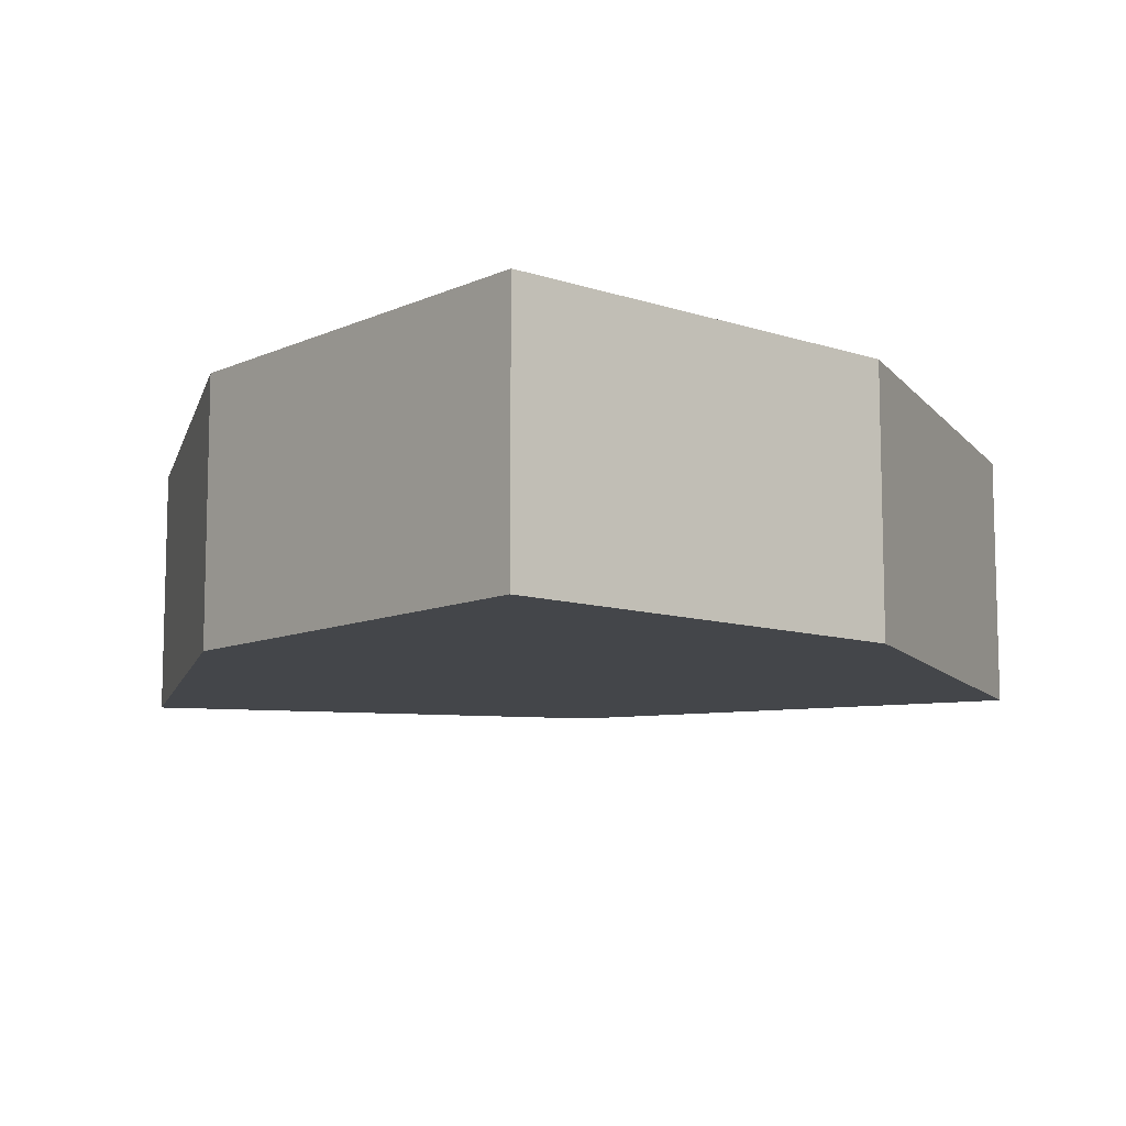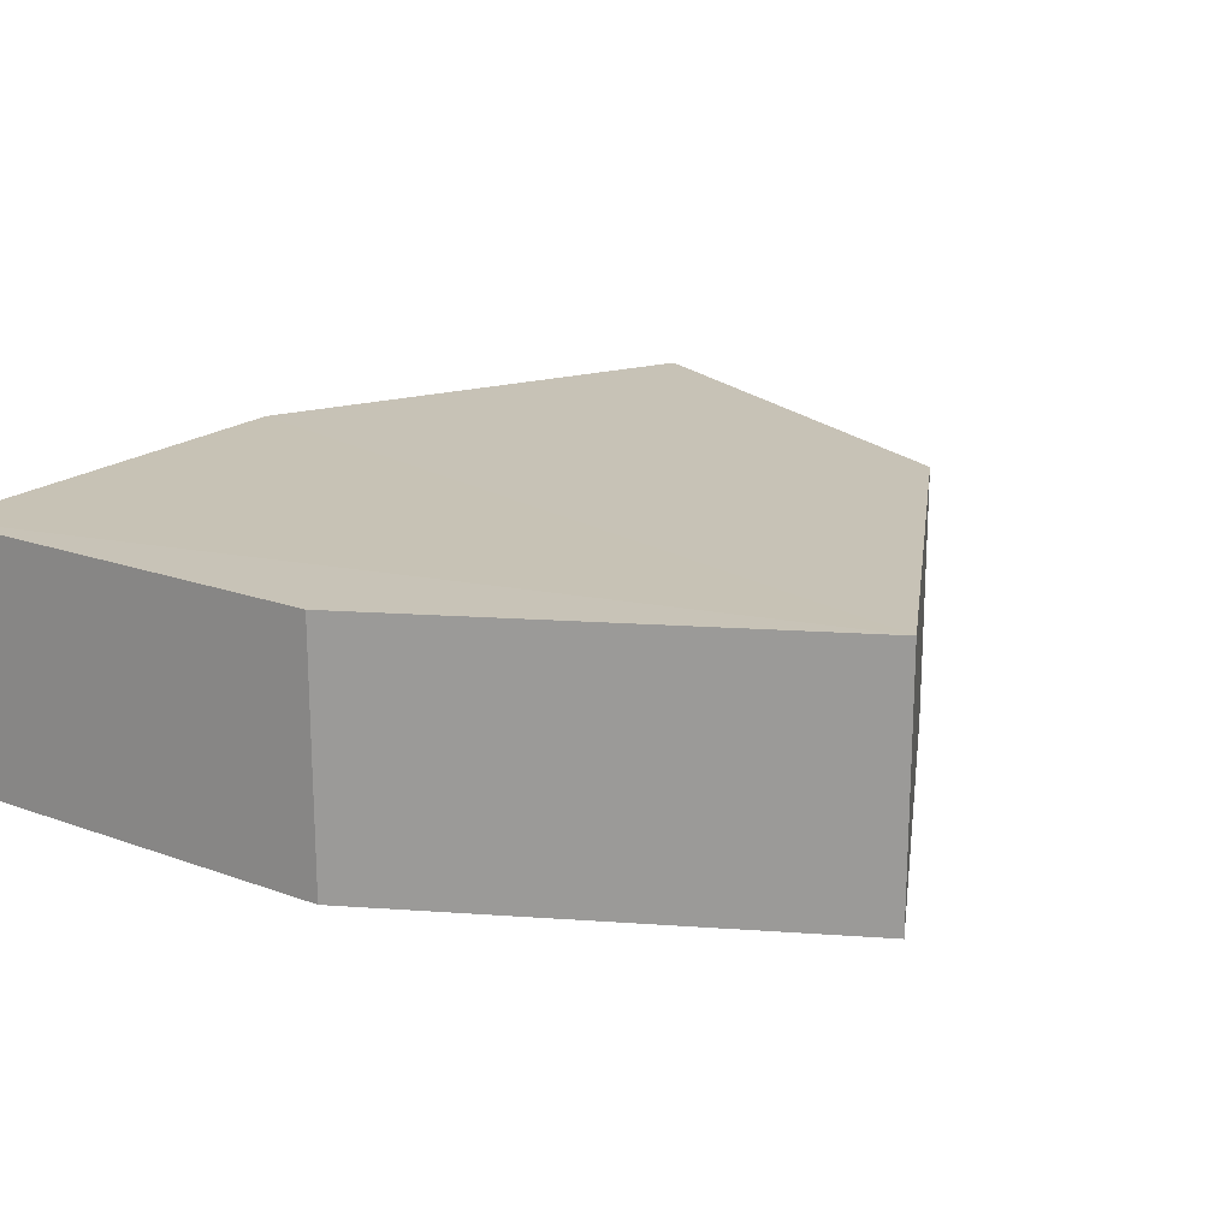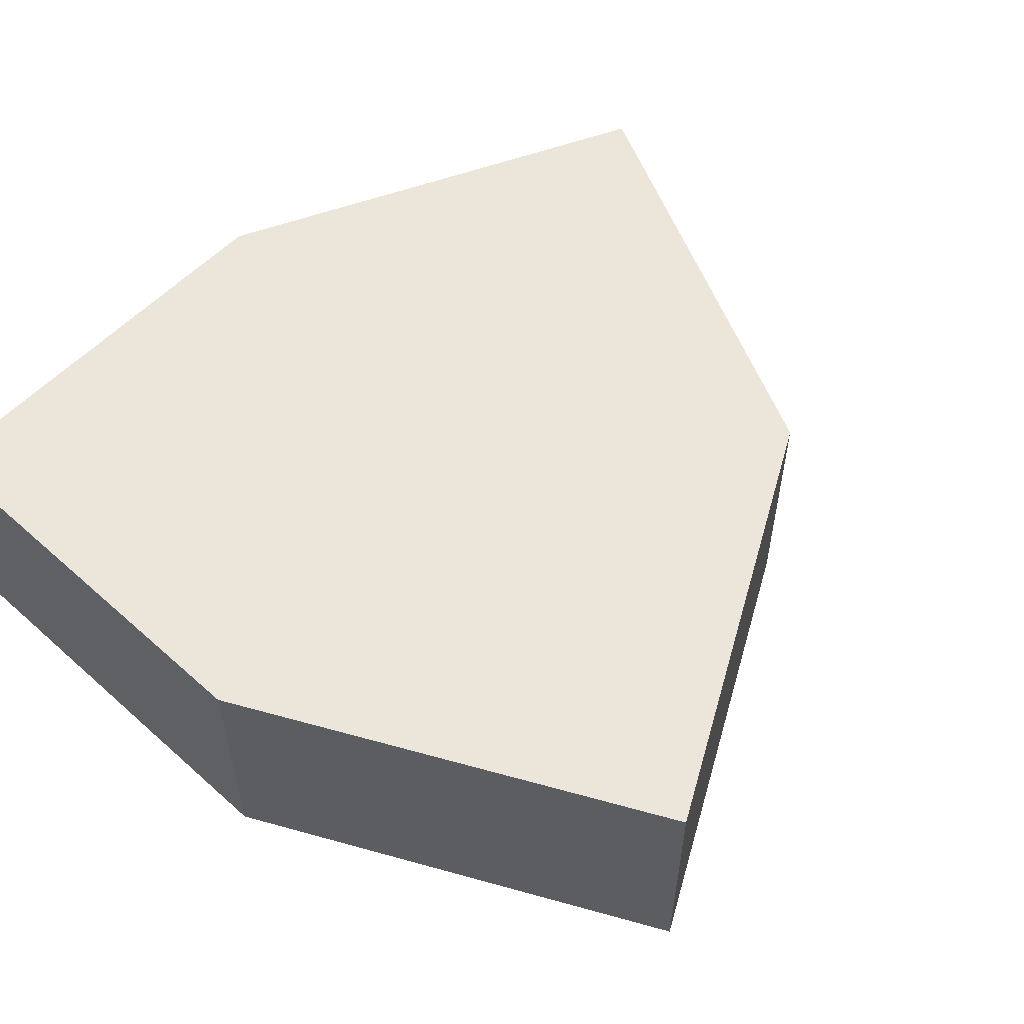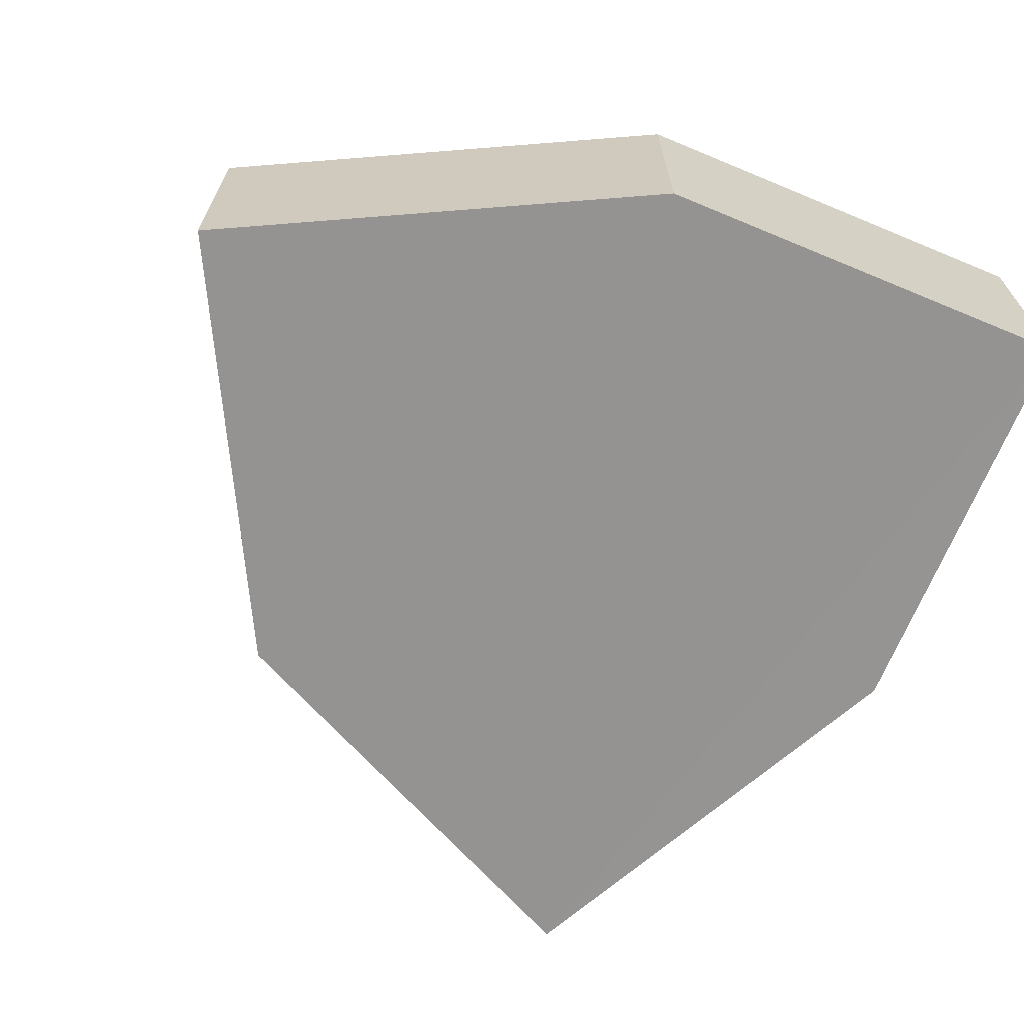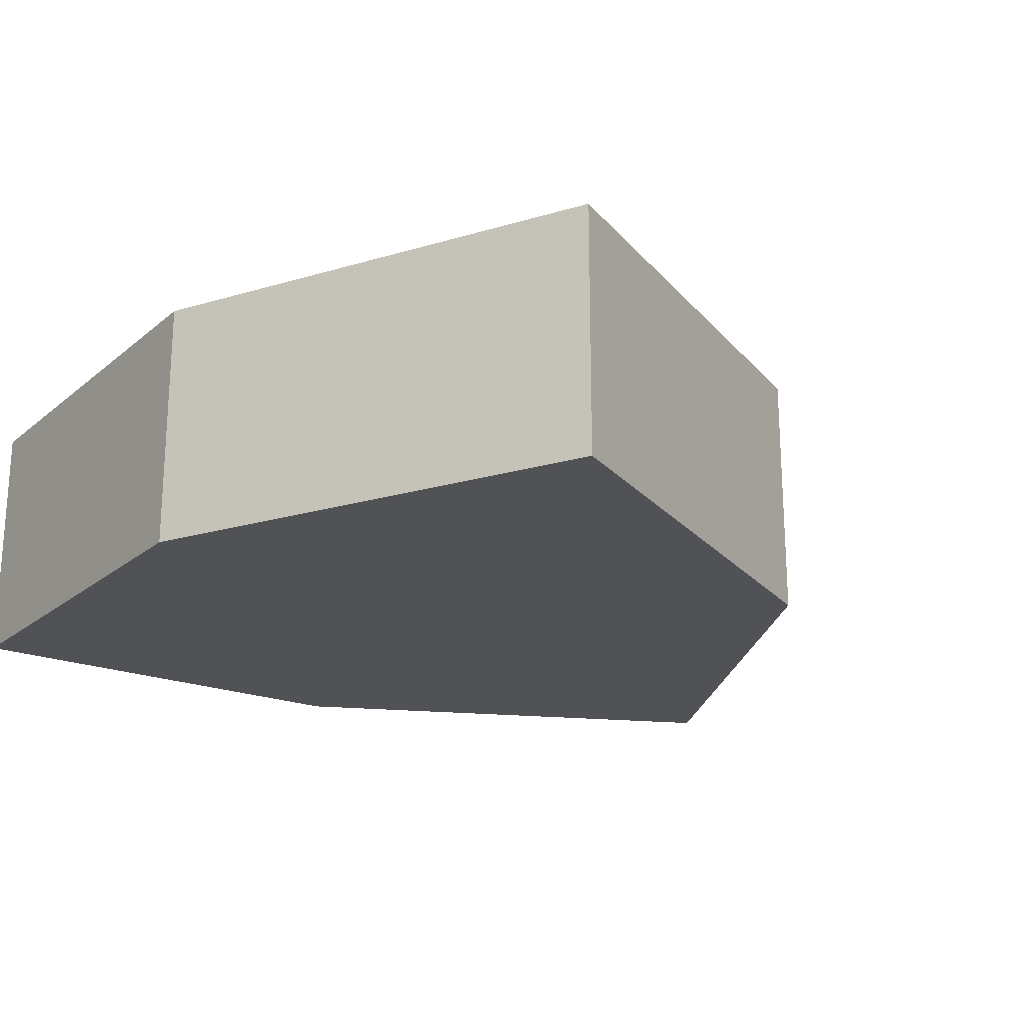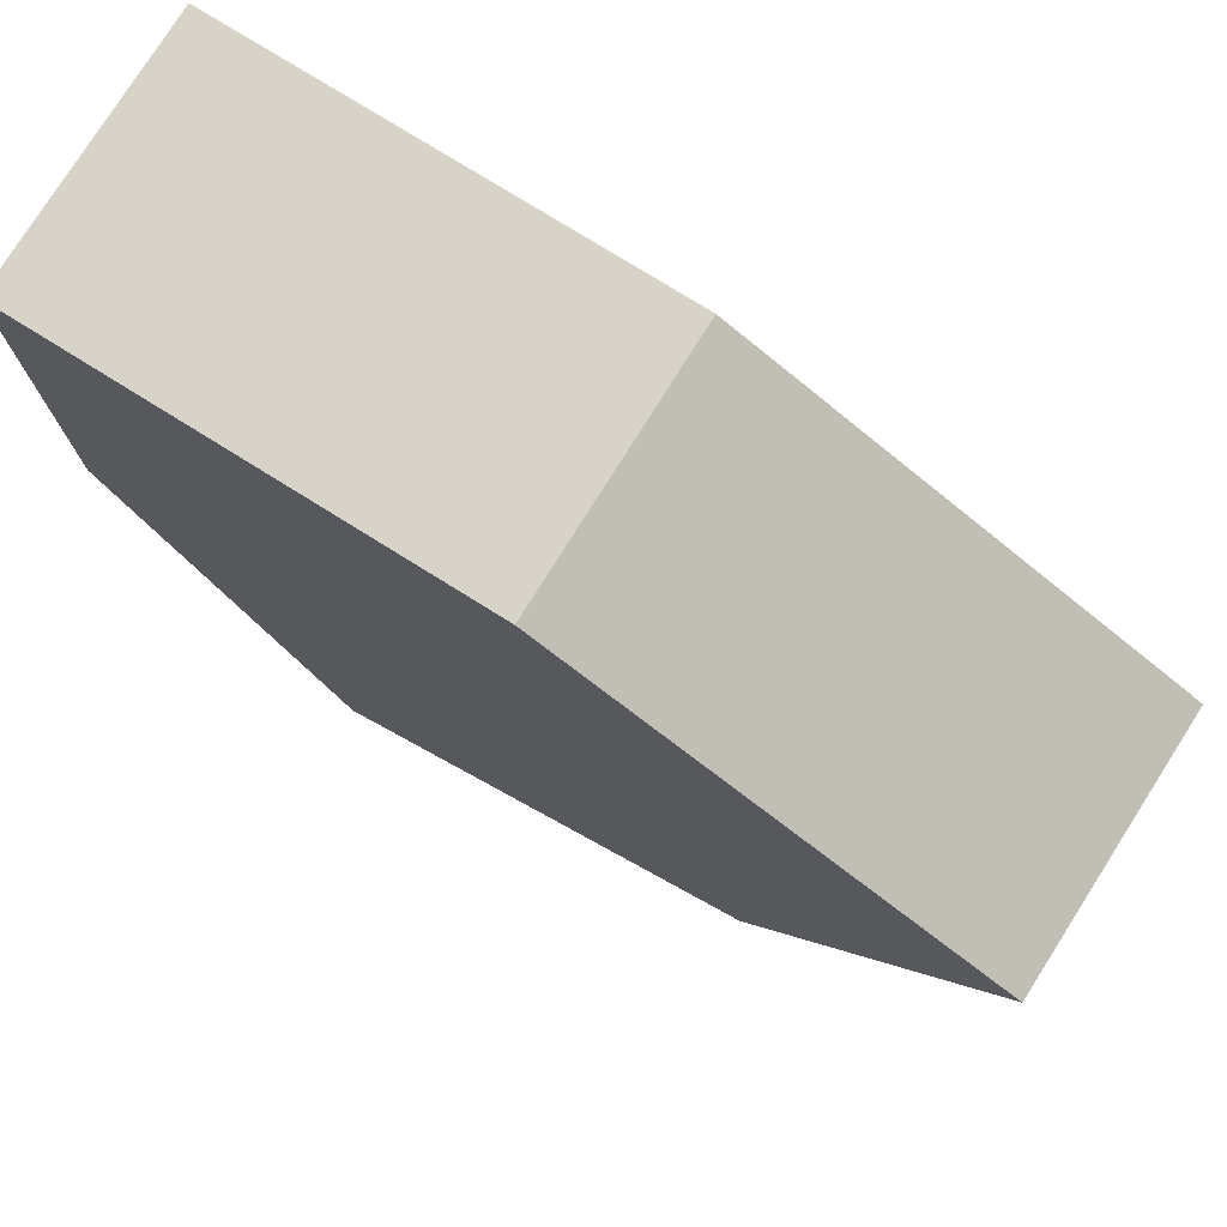
<metadata>
{"format":"obj","ext":"obj","renderer":"f3d","projection":"perspective","resolution":1024,"background":"white","views":[{"elev":-9.8,"azim":-130.5,"up":"+Z"},{"elev":19.3,"azim":-55.5,"up":"+Z"},{"elev":56.0,"azim":-47.2,"up":"+Z"},{"elev":-66.9,"azim":158.0,"up":"+Z"},{"elev":-21.2,"azim":-35.1,"up":"+Z"},{"elev":76.7,"azim":32.2,"up":"+Y"}]}
</metadata>
<code>
o 9213
v 2224 1880 22.05
v 2224 1880 22.06
v 2224 1880 22.05
v 2224 1880 22.05
v 2224 1880 22.05
v 2224 1880 22.05
v 2224 1880 22.05
v 2224 1880 22.06
v 2224 1880 22.06
v 2224 1880 22.06
v 2224 1880 22.05
v 2224 1880 22.06
v 2224 1880 22.06
v 2224 1880 22.06
v 2224 1880 22.05
v 2224 1880 22.05
v 2224 1880 22.06
v 2224 1880 22.06
v 2224 1880 22.06
v 2224 1880 22.06
v 2224 1880 22.06
v 2224 1880 22.05
v 2224 1880 22.06
v 2224 1880 22.05
v 2224 1880 22.06
v 2224 1880 22.06
v 2224 1880 22.05
v 2224 1880 22.06
v 2224 1880 22.06
v 2224 1880 22.05
v 2224 1880 22.05
v 2224 1880 22.05
v 2224 1880 22.05
v 2224 1880 22.05
v 2224 1880 22.06
f 1 2 3
f 2 4 5
f 6 4 7
f 8 4 9
f 10 11 8
f 10 12 13
f 14 15 13
f 16 15 3
f 16 17 9
f 13 17 18
f 19 20 17
f 21 22 18
f 16 23 24
f 15 25 26
f 24 25 27
f 28 25 29
f 10 30 27
f 31 32 30
f 3 30 33
f 34 35 33

</code>
